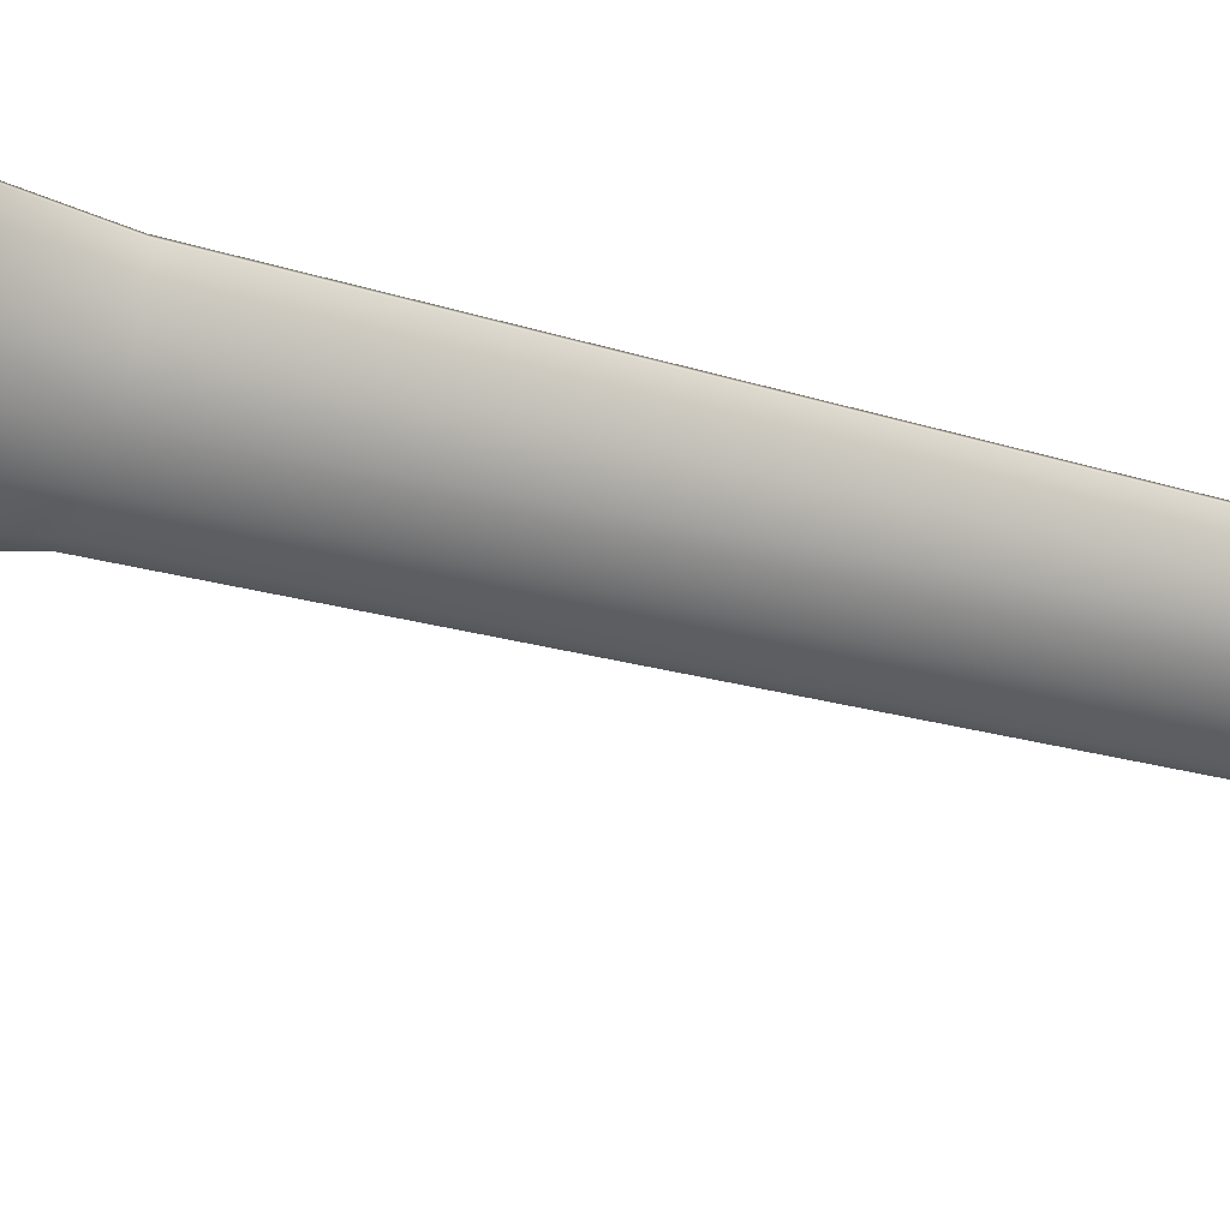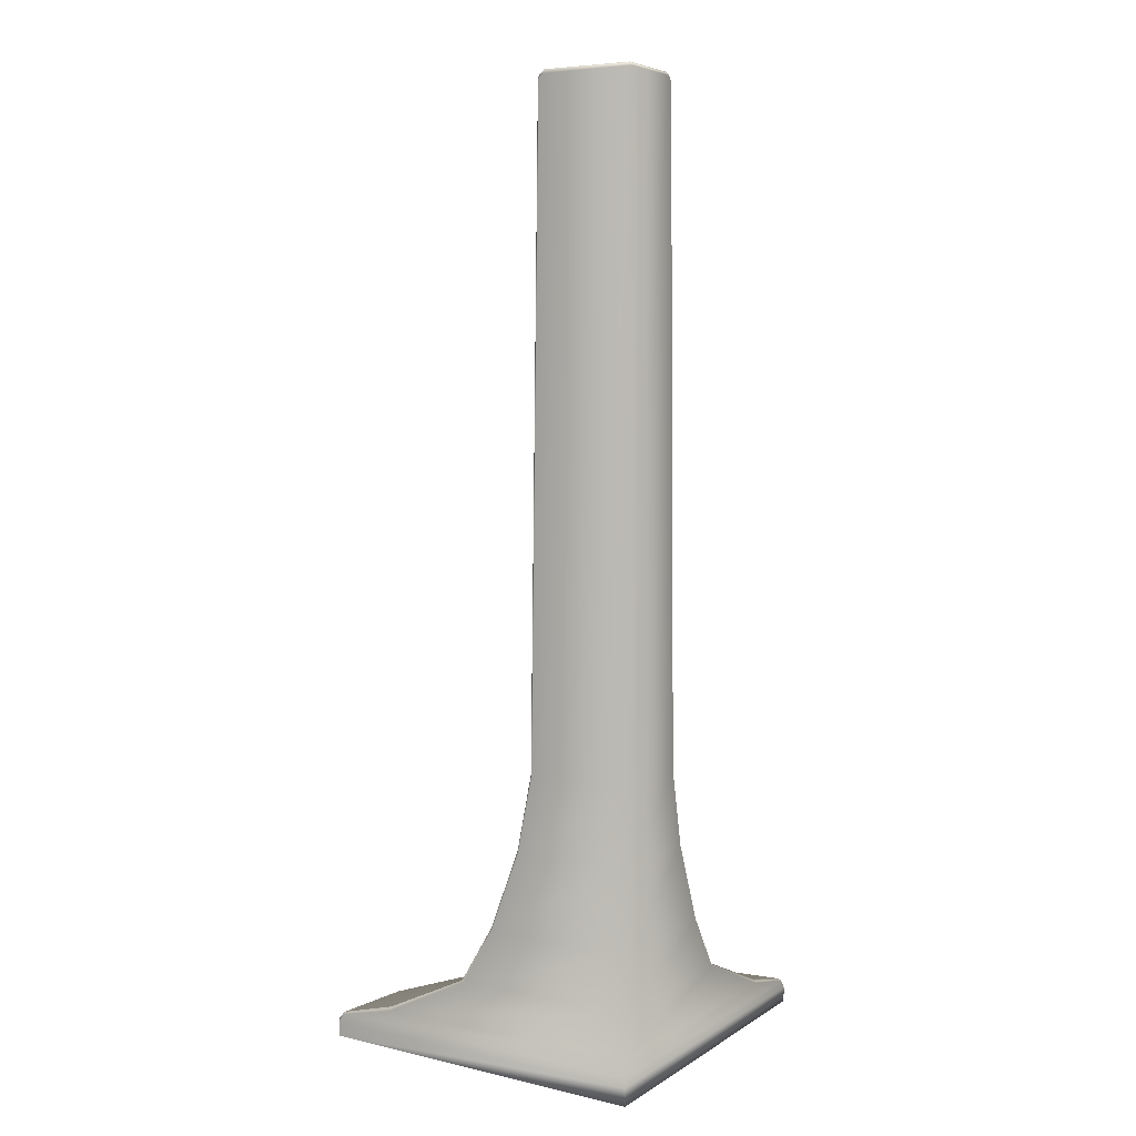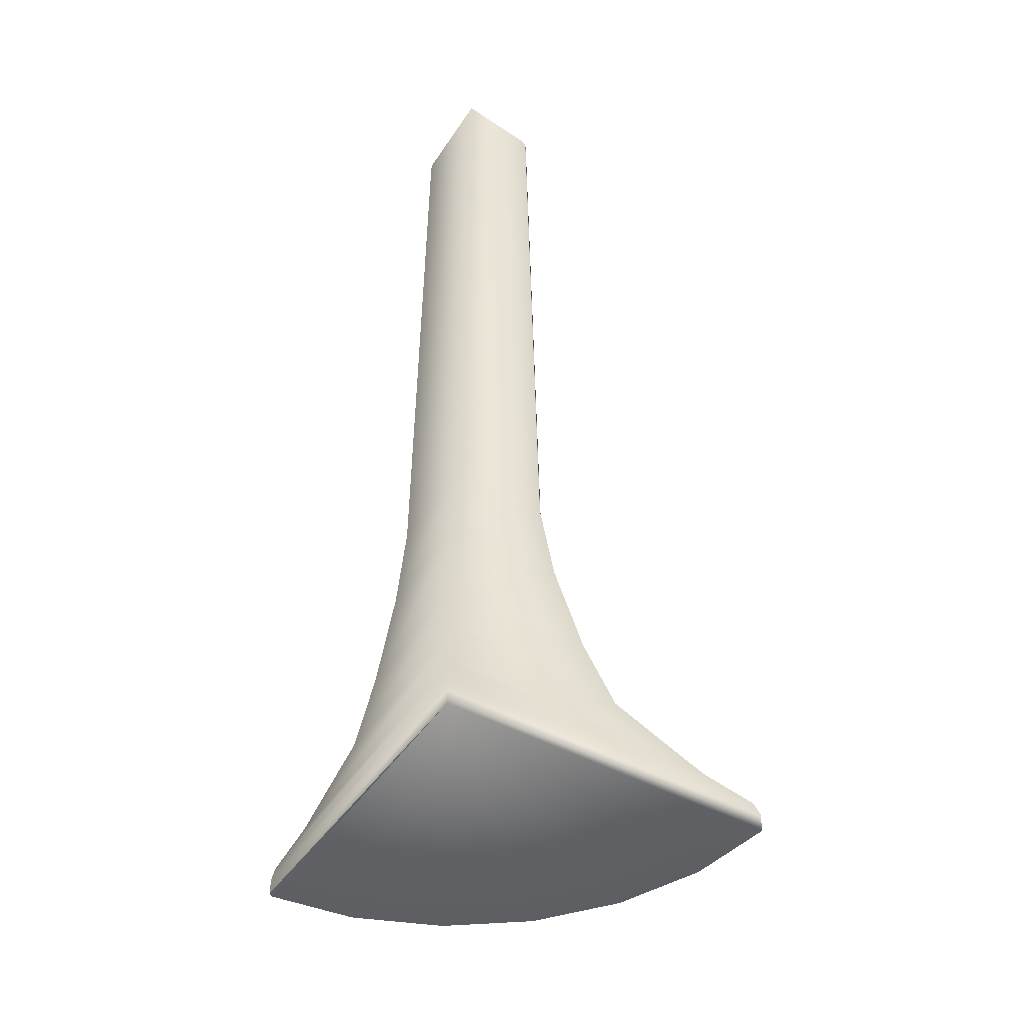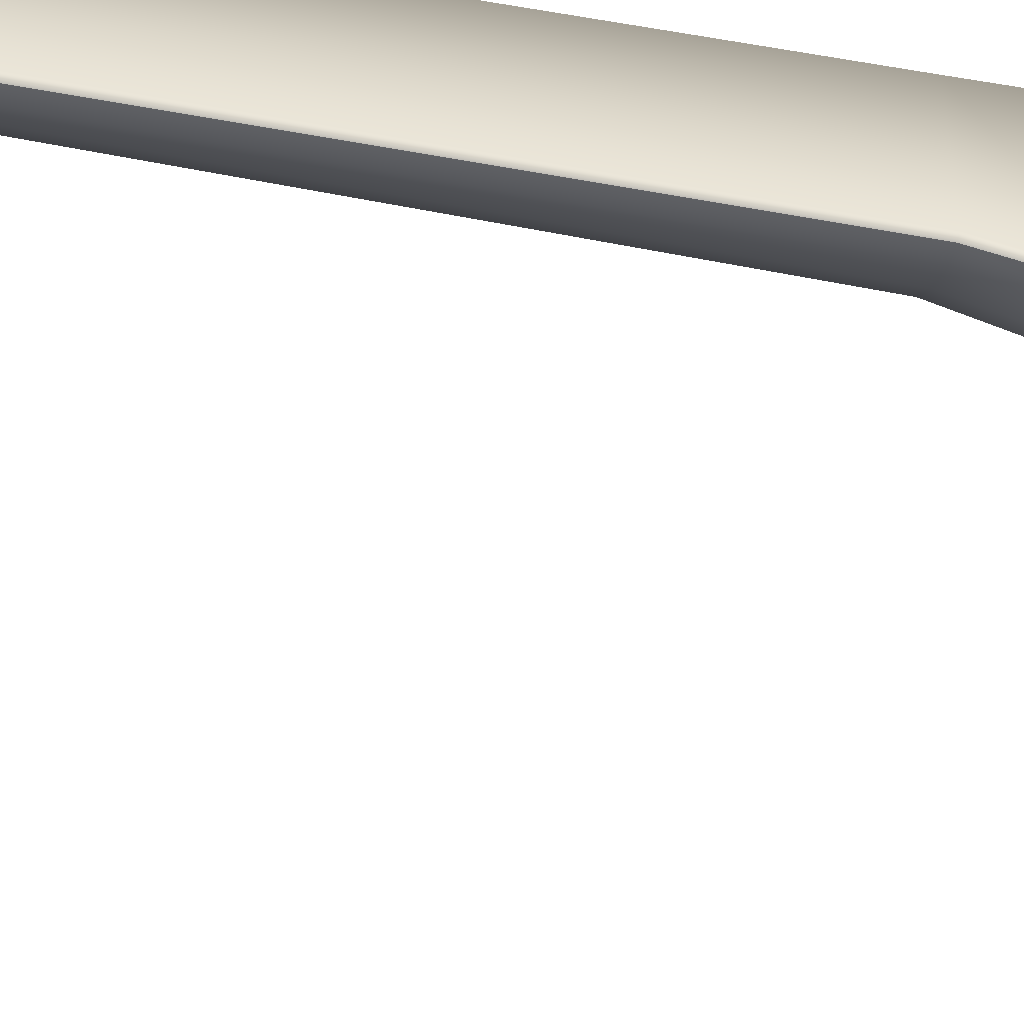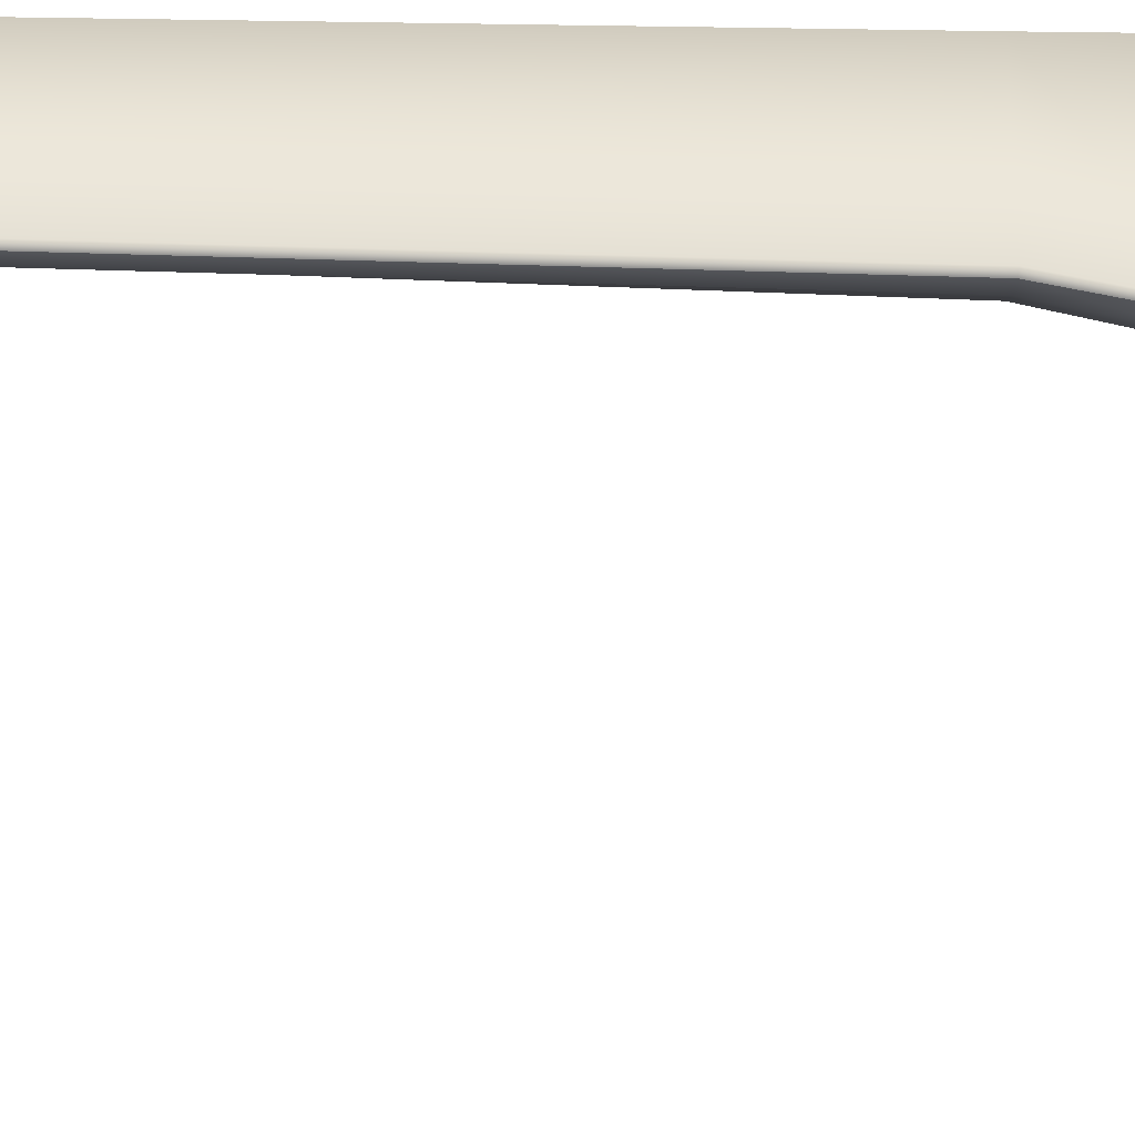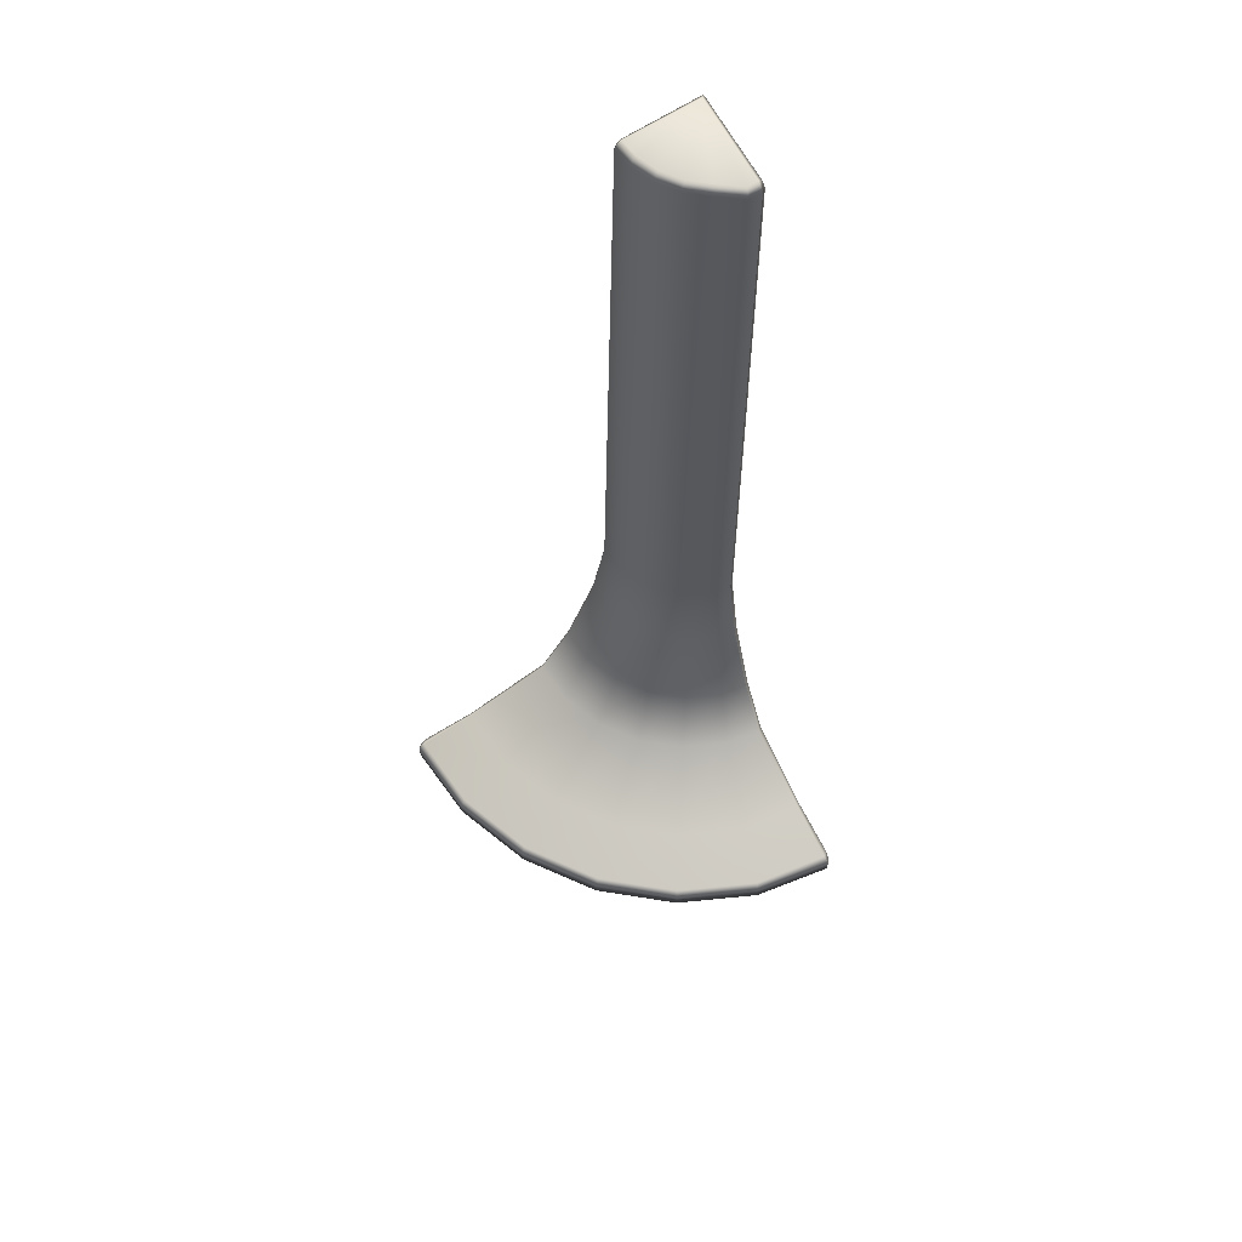
<metadata>
{"format":"obj","ext":"obj","renderer":"f3d","projection":"perspective","resolution":1024,"background":"white","views":[{"elev":-25.4,"azim":63.6,"up":"+Z"},{"elev":7.1,"azim":-57.7,"up":"+Y"},{"elev":-45.9,"azim":-31.8,"up":"+Y"},{"elev":-42.9,"azim":-101.8,"up":"+Z"},{"elev":-23.9,"azim":-91.5,"up":"+Z"},{"elev":63.8,"azim":152.0,"up":"+Y"}]}
</metadata>
<code>
g ENV_G5_SnowballClimb_RadialCorner90_MO
v -0.0003343 -0.1138 -2.458
v -0.0003343 -0.1333 -0.08181
v 0.02824 -0.1137 -2.484
v -0.0003343 -0.1333 -0.08181
v 2.376 -0.1138 -0.104
v 2.401 -0.1137 -0.1329
v 2.32 -0.1136 -0.7271
v 2.077 -0.1136 -1.306
v 1.692 -0.1136 -1.802
v 1.192 -0.1136 -2.182
v 0.6107 -0.1136 -2.42
v 0.02824 -0.1137 -2.484
v 0.02797 5.794e-05 -2.484
v 0.02824 -0.1137 -2.484
v 0.6107 -0.1136 -2.42
v 0.6107 0.005028 -2.42
v 1.192 -0.1136 -2.182
v 0.6002 0.05749 -2.381
v 0.03322 0.05846 -2.438
v 0.04219 0.1724 -2.023
v 1.192 0.005028 -2.182
v 1.692 -0.1136 -1.802
v 0.4938 0.1725 -1.989
v 0.06815 0.4649 -1.428
v 1.172 0.05735 -2.148
v 1.692 0.005028 -1.802
v 2.077 -0.1136 -1.306
v 0.3328 0.4649 -1.395
v 0.07505 0.8692 -1.189
v 1.664 0.05735 -1.775
v 0.9638 0.1725 -1.797
v 2.077 0.00489 -1.306
v 2.32 -0.1136 -0.7271
v 0.2721 0.8692 -1.171
v 0.08209 1.434 -0.9773
v 0.6497 0.4649 -1.266
v 2.042 0.05735 -1.287
v 1.368 0.1725 -1.49
v 2.32 0.00489 -0.7271
v 2.401 -0.1137 -0.1329
v 0.2182 1.434 -0.9715
v 0.08375 1.972 -0.8686
v 0.5312 0.8692 -1.065
v 0.9223 0.4649 -1.059
v 2.281 0.05722 -0.7177
v 1.679 0.1725 -1.088
v 2.401 5.794e-05 -0.1328
v 2.376 -0.1138 -0.104
v 2.376 -0.01002 -0.104
v 2.356 0.05846 -0.1375
v 2.328 0.05625 -0.105
v 1.876 0.1725 -0.62
v 1.941 0.1724 -0.1424
v 1.936 0.1482 -0.1133
v 1.132 0.4649 -0.7883
v 1.307 0.4649 -0.1624
v 1.278 0.4605 -0.1325
v 1.265 0.4649 -0.4727
v 0.754 0.8692 -0.8958
v 1.068 0.8692 -0.1671
v 1.046 0.8567 -0.1384
v 0.9257 0.8692 -0.6745
v 1.034 0.8692 -0.4165
v 0.426 1.434 -0.8866
v 0.8559 1.434 -0.1721
v 0.8322 1.426 -0.1434
v 0.6048 1.434 -0.7509
v 0.7424 1.434 -0.5735
v 0.8294 1.434 -0.3664
v 0.1906 1.972 -0.8675
v 0.7473 1.972 -0.1728
v 0.7224 1.969 -0.1439
v 0.3722 1.972 -0.7934
v 0.5284 1.972 -0.6748
v 0.6486 1.972 -0.5198
v 0.7245 1.972 -0.3389
v 0.1652 6.512 -0.8008
v 0.0745 6.512 -0.797
v 0.6476 6.512 -0.1626
v 0.6236 6.499 -0.1341
v 0.6283 6.512 -0.3031
v 0.6004 6.558 -0.1612
v 0.5931 6.531 -0.1337
v 0.07325 6.564 -0.1159
v 0.04619 6.537 -0.08168
v 0.5624 6.512 -0.46
v 0.5827 6.558 -0.2904
v 0.07353 6.558 -0.7499
v 0.04606 6.529 -0.7418
v 0.0745 6.512 -0.797
v 0.04619 6.499 -0.7723
v 0.08375 1.972 -0.8686
v 0.05517 1.969 -0.8435
v 0.08209 1.434 -0.9773
v 0.05351 1.426 -0.9533
v 0.07505 0.8692 -1.189
v 0.04647 0.8567 -1.167
v 0.06815 0.4649 -1.428
v 0.03832 0.4605 -1.399
v 0.04219 0.1724 -2.023
v 0.01292 0.1482 -2.018
v 0.03322 0.05846 -2.438
v 0.001046 0.05625 -2.41
v 0.02797 5.794e-05 -2.484
v -0.0003343 -0.01002 -2.458
v 0.02824 -0.1137 -2.484
v -0.0003343 -0.1138 -2.458
v 0.04619 6.499 -0.7723
v 0.04606 6.529 -0.7418
v 0.04619 6.537 -0.08168
v 0.05517 1.979 -0.08168
v 0.05517 1.969 -0.8435
v 0.5931 6.531 -0.1337
v 0.6236 6.499 -0.1341
v 0.05351 1.426 -0.9533
v 0.7224 1.969 -0.1439
v 0.05365 1.441 -0.08168
v 0.04647 0.8567 -1.167
v 0.8322 1.426 -0.1434
v 0.04675 0.8766 -0.08168
v 0.03832 0.4605 -1.399
v 1.046 0.8567 -0.1384
v 0.03874 0.4724 -0.08168
v 0.01292 0.1482 -2.018
v 1.278 0.4605 -0.1325
v 0.0161 0.1798 -0.08181
v 1.936 0.1482 -0.1133
v 0.001046 0.05625 -2.41
v 0.003117 0.05915 -0.08181
v 2.328 0.05625 -0.105
v 2.376 -0.01002 -0.104
v -0.0003343 -0.006431 -0.08181
v -0.0003343 -0.01002 -2.458
v -0.0003343 -0.1138 -2.458
v -0.0003343 -0.1333 -0.08181
v 2.376 -0.1138 -0.104
v 0.5215 6.558 -0.4359
v 0.4582 6.512 -0.5943
v 0.4249 6.558 -0.5606
v 0.3227 6.512 -0.6973
v 0.2993 6.558 -0.656
v 0.1532 6.558 -0.7549
v 0.07353 6.558 -0.7499
g ENV_G5_SnowballClimb_RadialCorner90_MO_0
f 3 2 1
f 6 5 4
f 7 6 4
f 8 7 4
f 9 8 4
f 10 9 4
f 11 10 4
f 12 11 4
f 15 14 13
f 16 15 13
f 17 15 16
f 16 13 18
f 13 19 18
f 18 19 20
f 21 17 16
f 22 17 21
f 23 18 20
f 23 20 24
f 16 18 25
f 21 16 25
f 25 18 23
f 26 22 21
f 27 22 26
f 28 23 24
f 28 24 29
f 21 25 30
f 26 21 30
f 31 25 23
f 31 23 28
f 30 25 31
f 32 27 26
f 33 27 32
f 34 28 29
f 34 29 35
f 36 31 28
f 36 28 34
f 26 30 37
f 32 26 37
f 38 30 31
f 38 31 36
f 37 30 38
f 39 33 32
f 40 33 39
f 41 34 35
f 41 35 42
f 43 36 34
f 43 34 41
f 44 38 36
f 44 36 43
f 32 37 45
f 39 32 45
f 46 37 38
f 46 38 44
f 45 37 46
f 47 40 39
f 48 40 47
f 49 48 47
f 47 39 50
f 49 47 50
f 39 45 50
f 51 49 50
f 52 45 46
f 50 45 52
f 51 50 53
f 53 50 52
f 54 51 53
f 55 46 44
f 52 46 55
f 54 53 56
f 57 54 56
f 53 52 58
f 58 52 55
f 56 53 58
f 55 44 59
f 59 44 43
f 57 56 60
f 61 57 60
f 58 55 62
f 62 55 59
f 56 58 63
f 60 56 63
f 63 58 62
f 59 43 64
f 64 43 41
f 61 60 65
f 66 61 65
f 62 59 67
f 67 59 64
f 63 62 68
f 68 62 67
f 60 63 69
f 65 60 69
f 69 63 68
f 64 41 70
f 70 41 42
f 66 65 71
f 72 66 71
f 67 64 73
f 73 64 70
f 68 67 74
f 74 67 73
f 69 68 75
f 75 68 74
f 65 69 76
f 71 65 76
f 76 69 75
f 70 42 77
f 42 78 77
f 71 79 72
f 79 80 72
f 71 76 81
f 76 75 81
f 79 71 81
f 80 79 82
f 79 81 82
f 83 80 82
f 83 82 84
f 85 83 84
f 75 86 81
f 75 74 86
f 81 87 82
f 82 87 84
f 81 86 87
f 84 88 85
f 88 89 85
f 88 90 89
f 90 91 89
f 91 90 92
f 93 91 92
f 92 94 93
f 94 95 93
f 94 96 95
f 96 97 95
f 96 98 97
f 98 99 97
f 98 100 99
f 100 101 99
f 100 102 101
f 102 103 101
f 102 104 103
f 104 105 103
f 104 106 105
f 106 107 105
f 110 109 108
f 111 110 108
f 108 112 111
f 113 110 111
f 114 113 111
f 111 112 115
f 111 116 114
f 117 111 115
f 116 111 117
f 117 115 118
f 119 116 117
f 120 117 118
f 119 117 120
f 120 118 121
f 122 119 120
f 123 120 121
f 122 120 123
f 123 121 124
f 125 122 123
f 126 123 124
f 125 123 126
f 127 125 126
f 126 124 128
f 127 126 129
f 129 126 128
f 130 127 129
f 131 130 129
f 129 128 132
f 132 131 129
f 128 133 132
f 133 134 132
f 134 135 132
f 132 135 131
f 135 136 131
f 86 137 87
f 87 137 84
f 86 138 137
f 74 138 86
f 74 73 138
f 138 139 137
f 137 139 84
f 73 140 138
f 138 140 139
f 73 70 140
f 70 77 140
f 140 141 139
f 139 141 84
f 140 77 141
f 141 142 84
f 77 142 141
f 142 143 84
f 77 78 142
f 78 143 142

</code>
